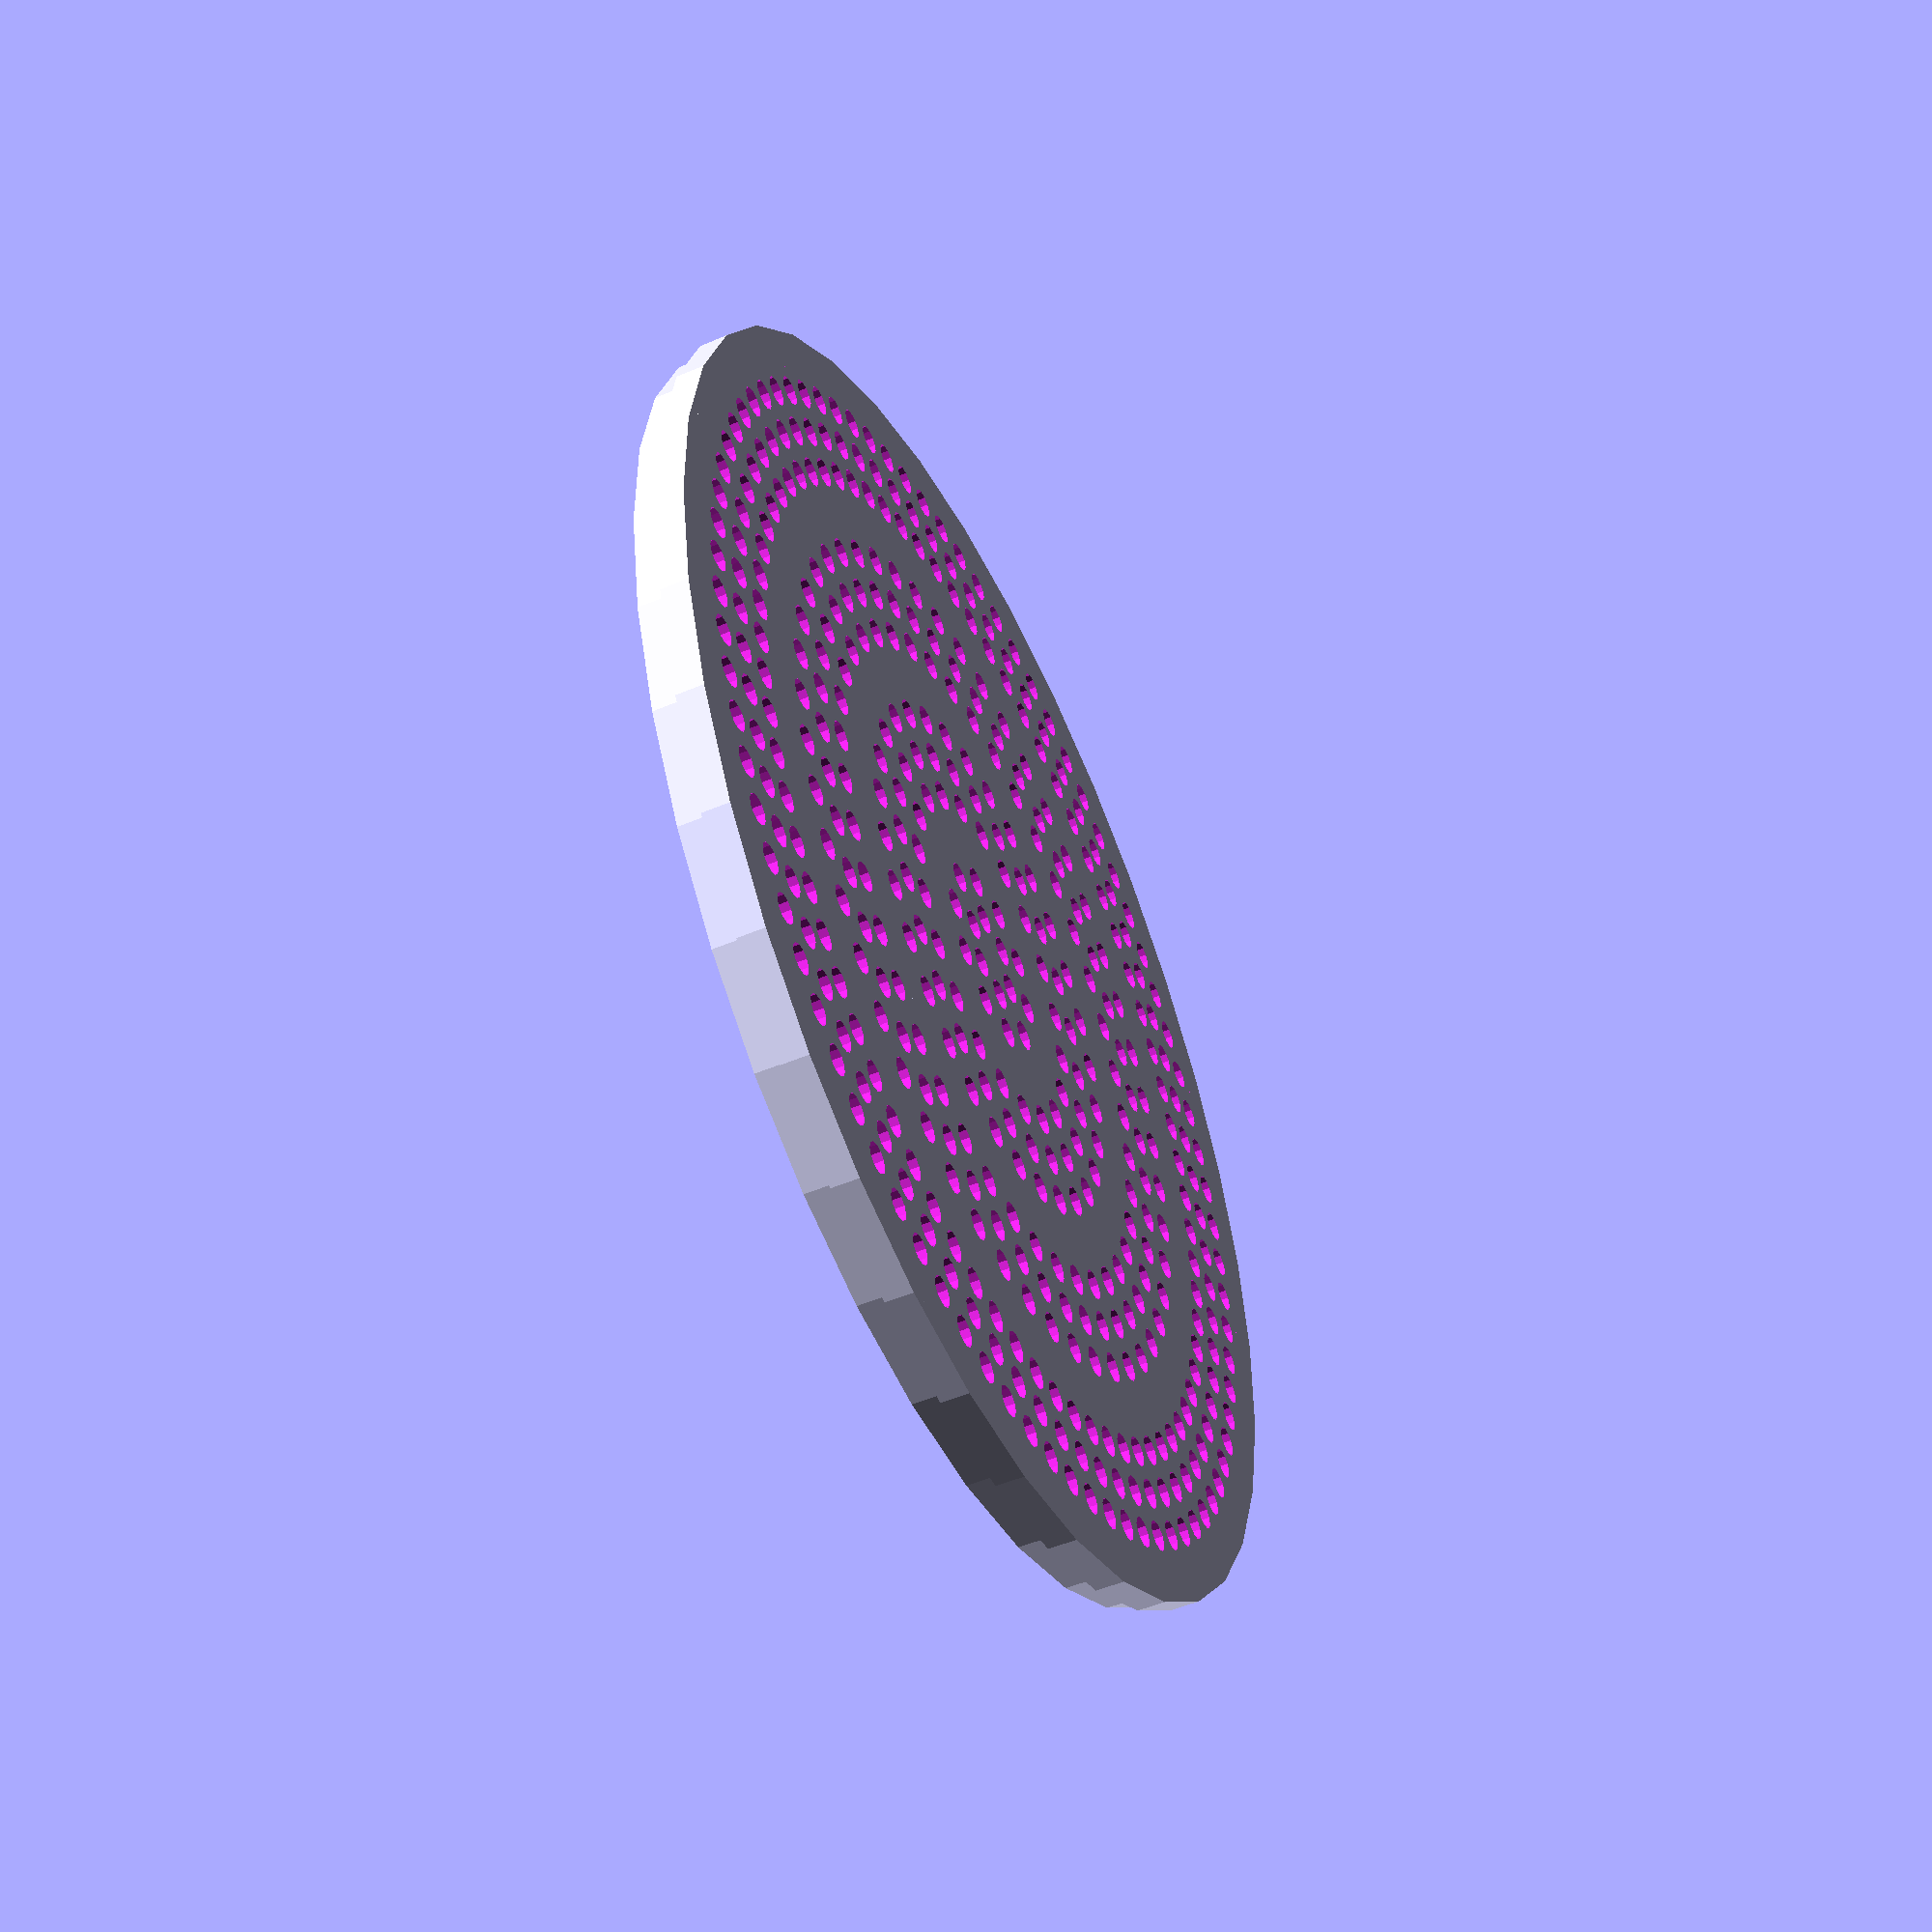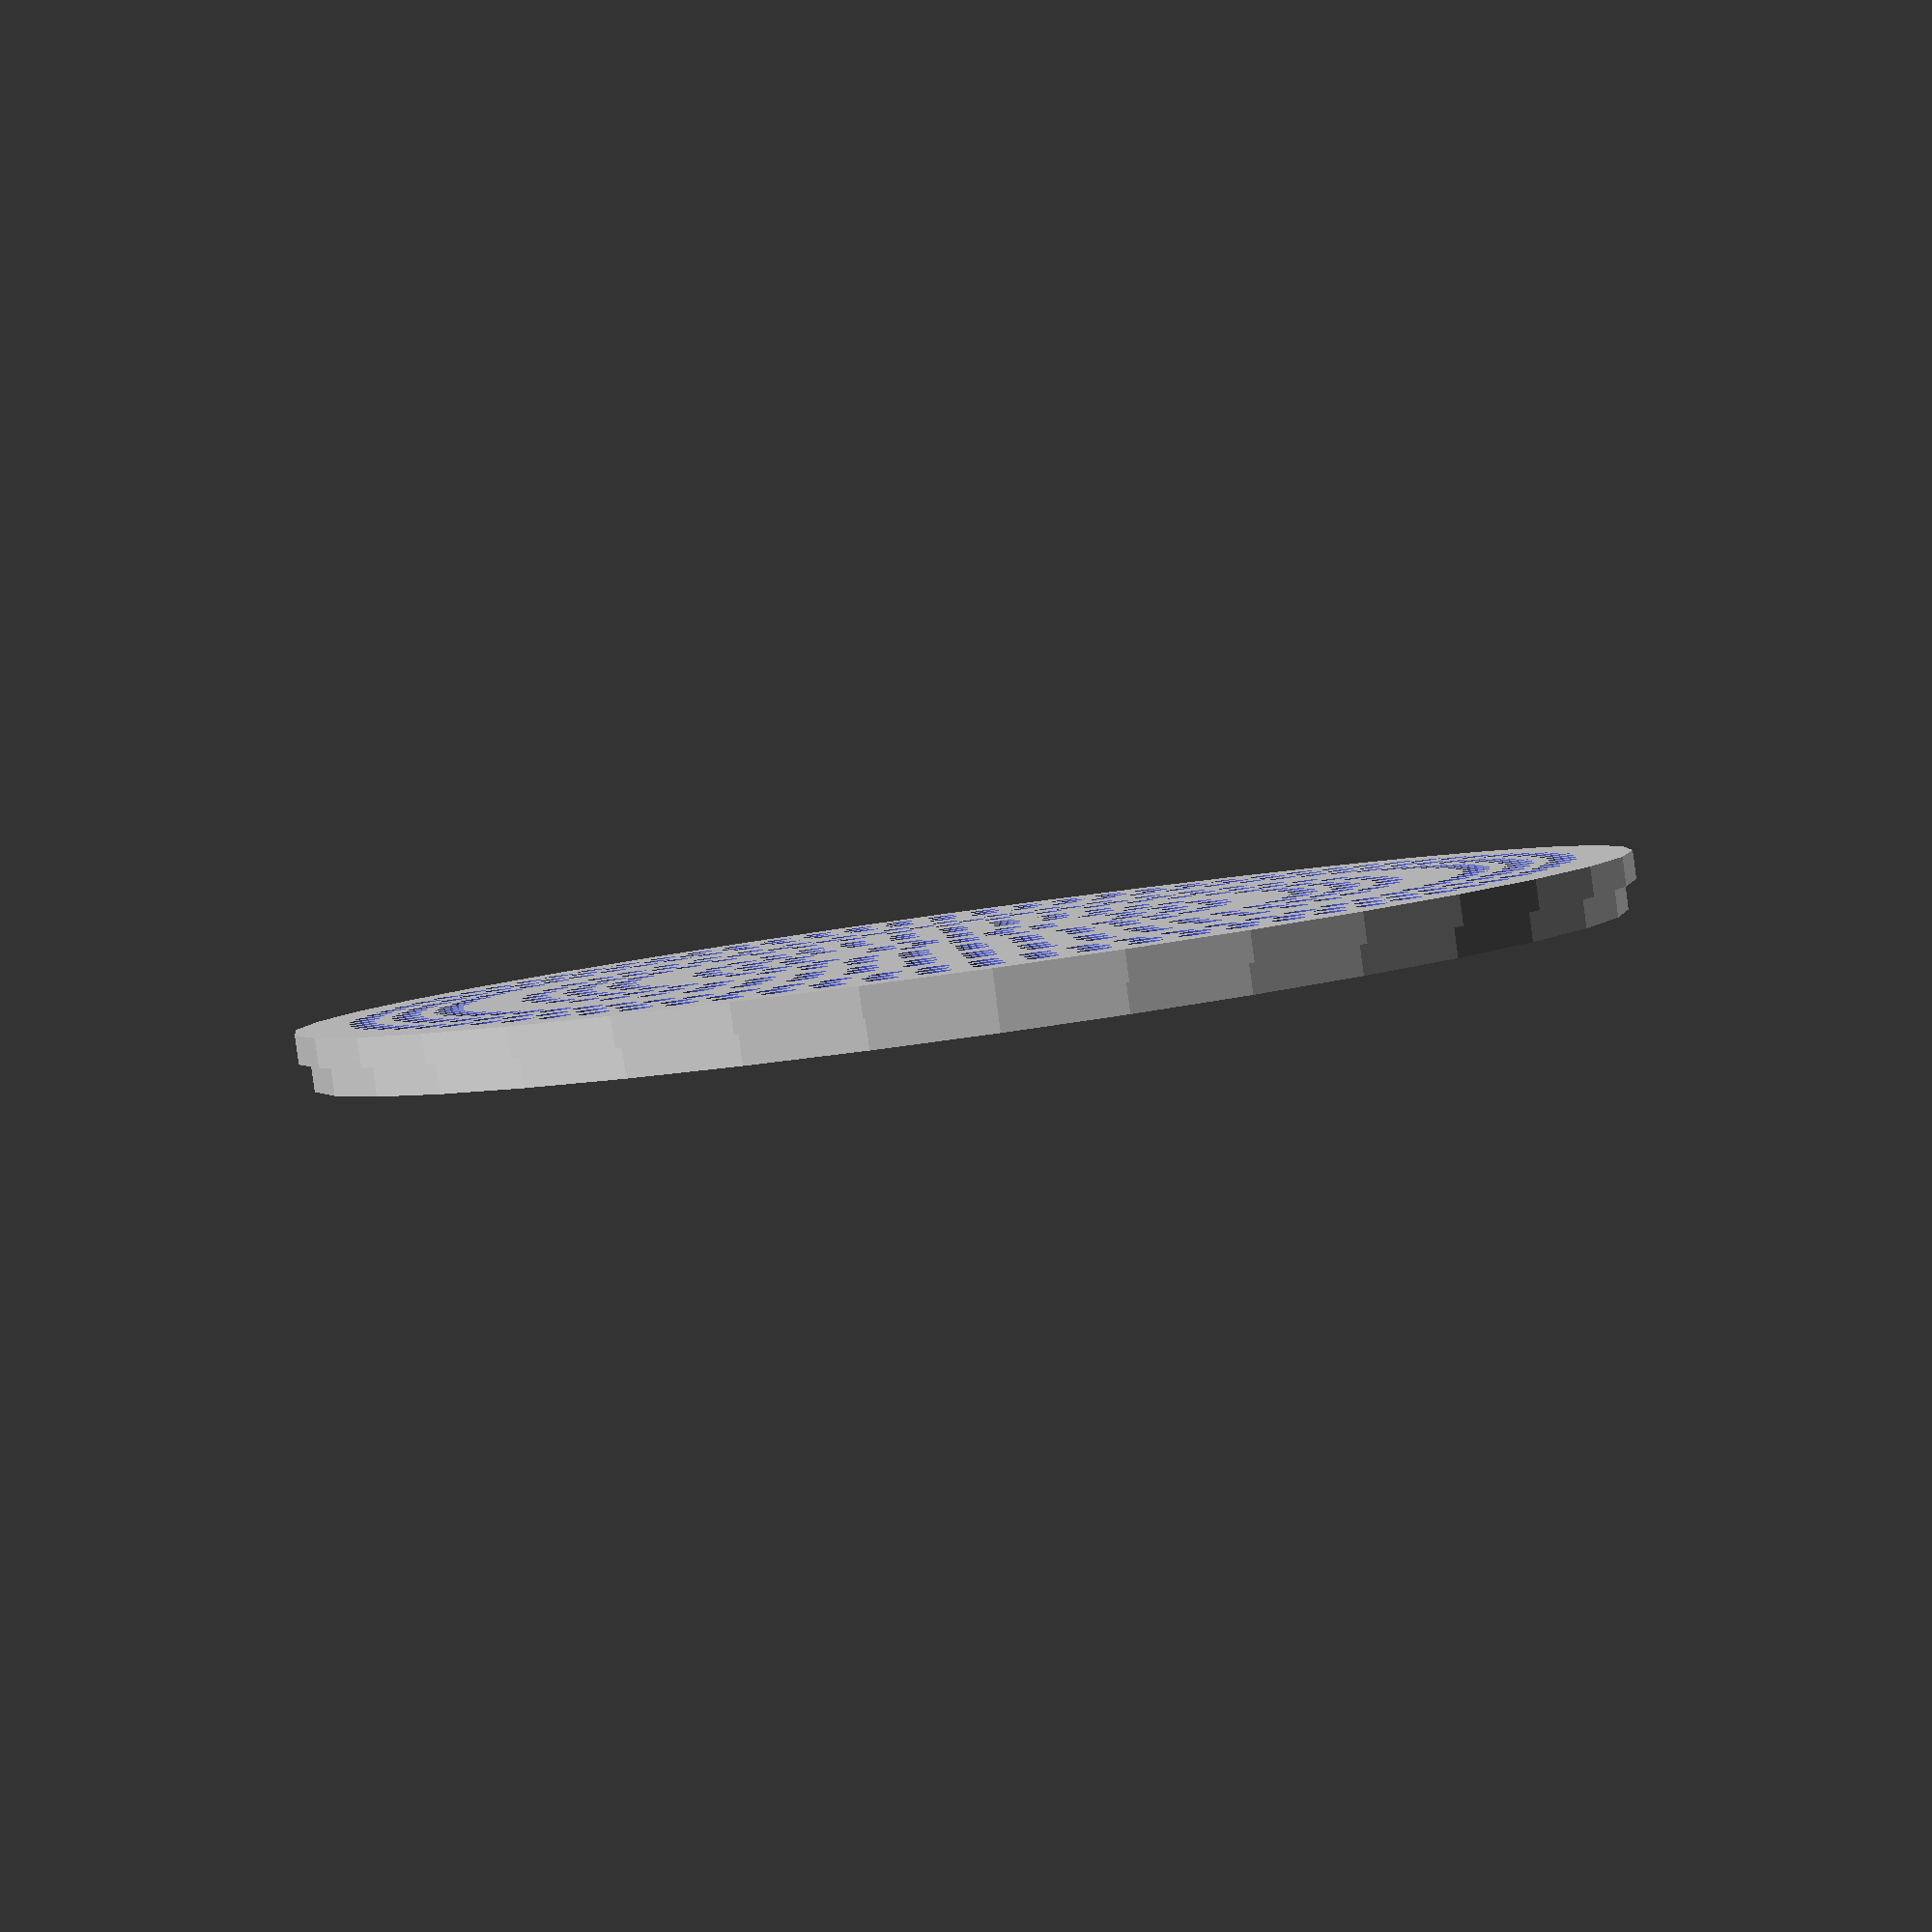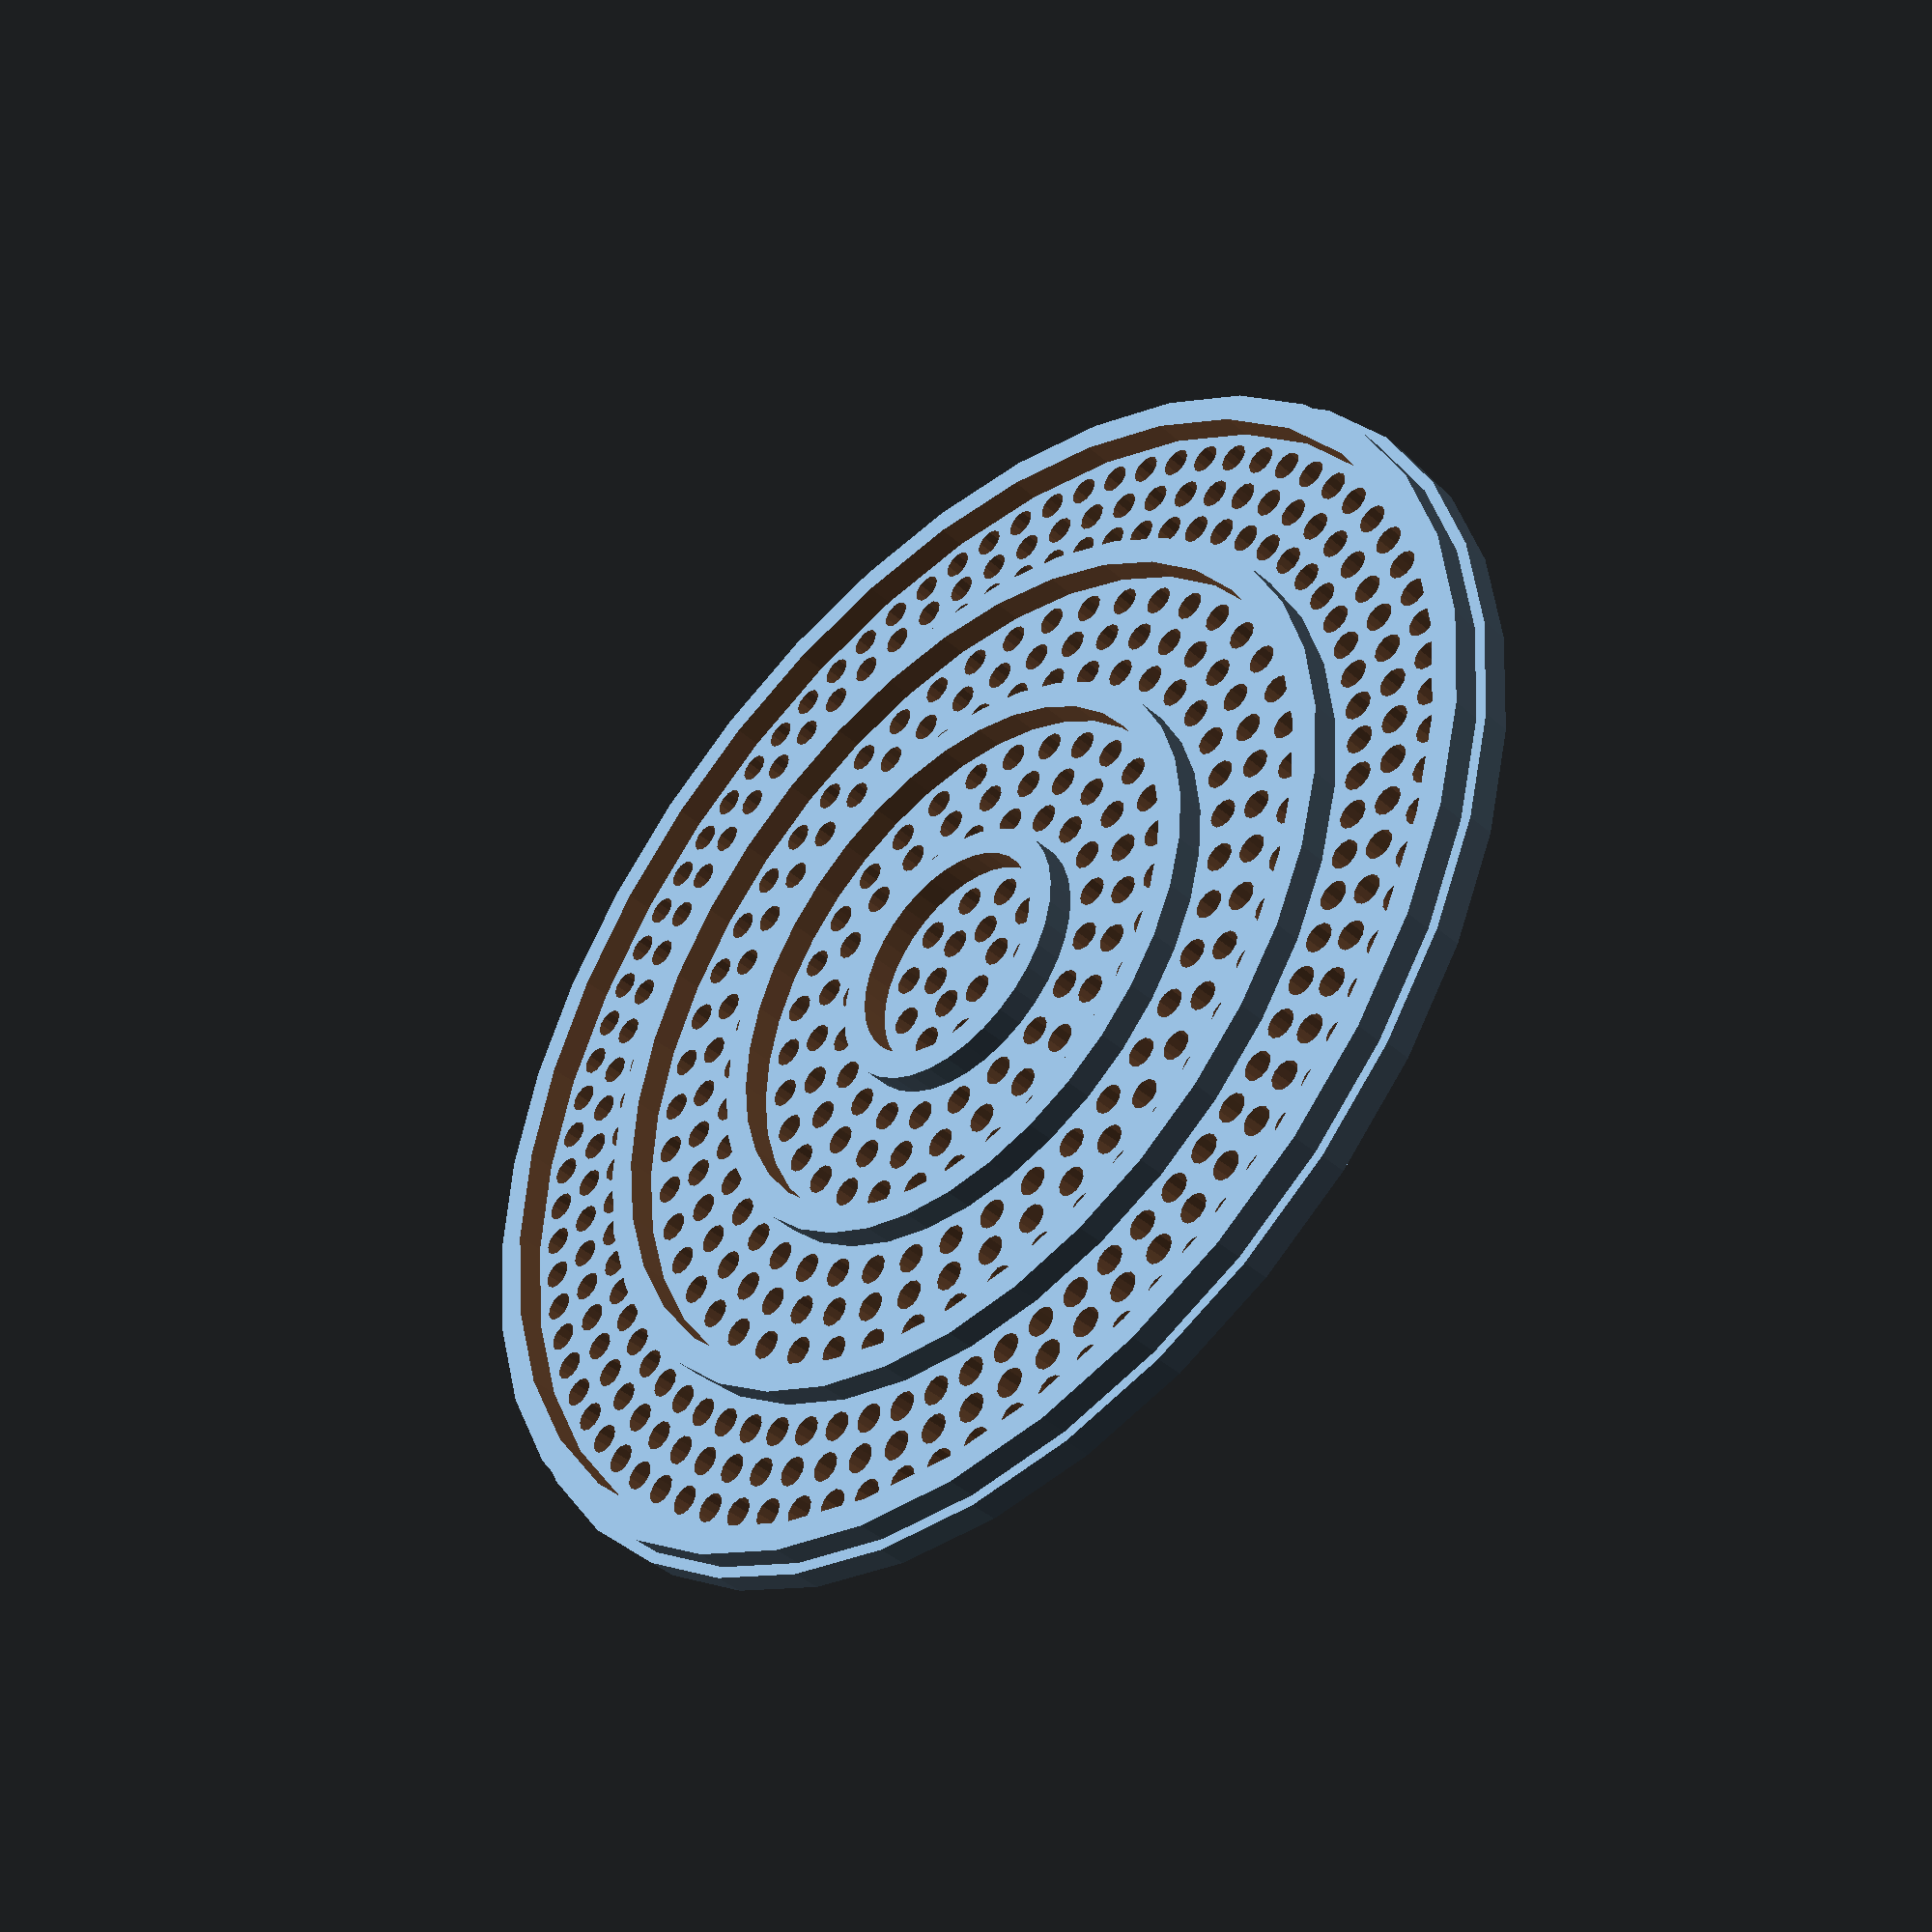
<openscad>
//
// A collector replacement for a rain barrel, grate
//
// This unit replaces the grate on top of the barrel.
// The intent is to allow a removal of the grate without tools.
//

grate_th = 2.0;

// Size of the hole is selected to be smaller than the usual grain
// that gets knocked off shingles. From the printing perspective,
// the larger is the better.
hole_d = 2.2;

module hole_belt (r, dphi) {
    for (phi = [0 : dphi : 360]) {
        rotate(phi, [0,0,1])
            translate([r, 0, -0.01])
                cylinder(grate_th + 0.02, hole_d/2, hole_d/2, $fn=12);
    }
}

module holes () {
    hole_belt(3.0, 60);
    hole_belt(6.0, 36);
    // hole_belt(9.0, 24);
    hole_belt(12.0, 18);
    hole_belt(15.0, 15);
    hole_belt(18.0, 12);
    // hole_belt(21.0, 10);
    hole_belt(24.0, 9);
    hole_belt(27.0, 8);
    hole_belt(30.0, 7.5);
    // hole_belt(33.0, 6);
    hole_belt(36.0, 5);
    hole_belt(39.0, 5);
    hole_belt(42.0, 4.5);
}

module ridge (r) {
    difference () {
        cylinder(grate_th + 2.0, r=r+1.0, $fn=36);
        translate([0, 0, -0.01])
            cylinder(grate_th + 2.0 + 0.02, r=r-1.0, $fn=36);
    }
}

module grate () {
    // Main part is basically a flat coolander
    difference () {
        cylinder(grate_th, r=46.8, $fn=36);
        holes();
    }
    // Stiffening ridges
    ridge(33.0);
    ridge(45.0);
    ridge(21.0);
    ridge(9.0);
}

grate();

</openscad>
<views>
elev=50.4 azim=115.4 roll=115.1 proj=p view=wireframe
elev=267.1 azim=272.3 roll=352.2 proj=p view=wireframe
elev=42.7 azim=309.3 roll=43.9 proj=p view=solid
</views>
